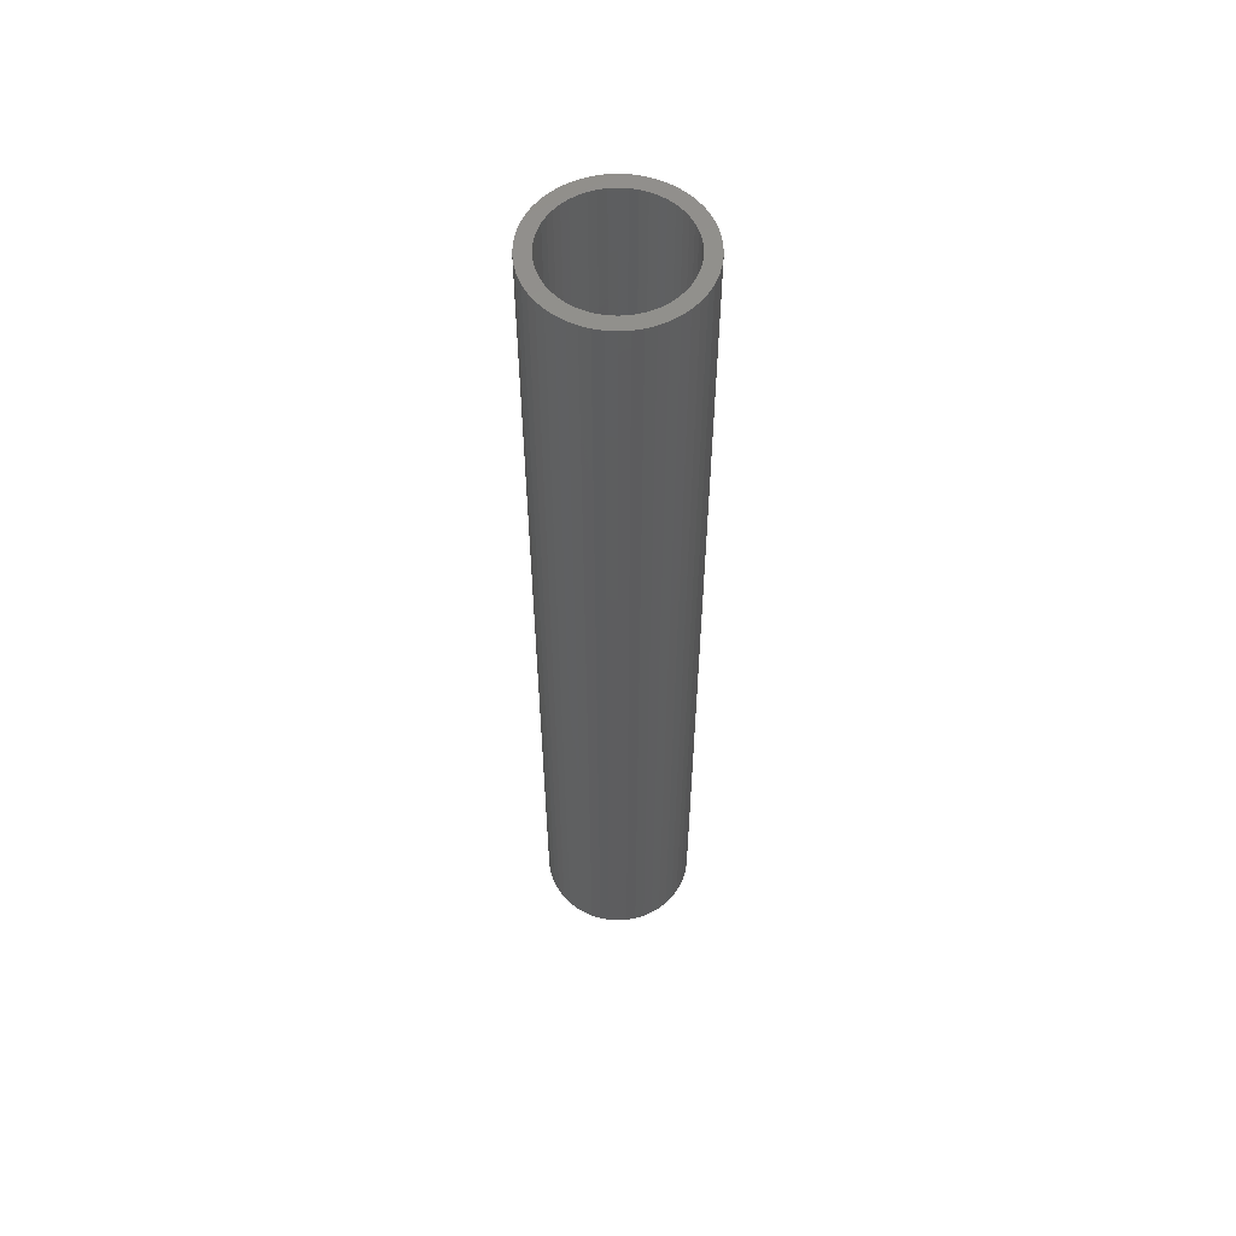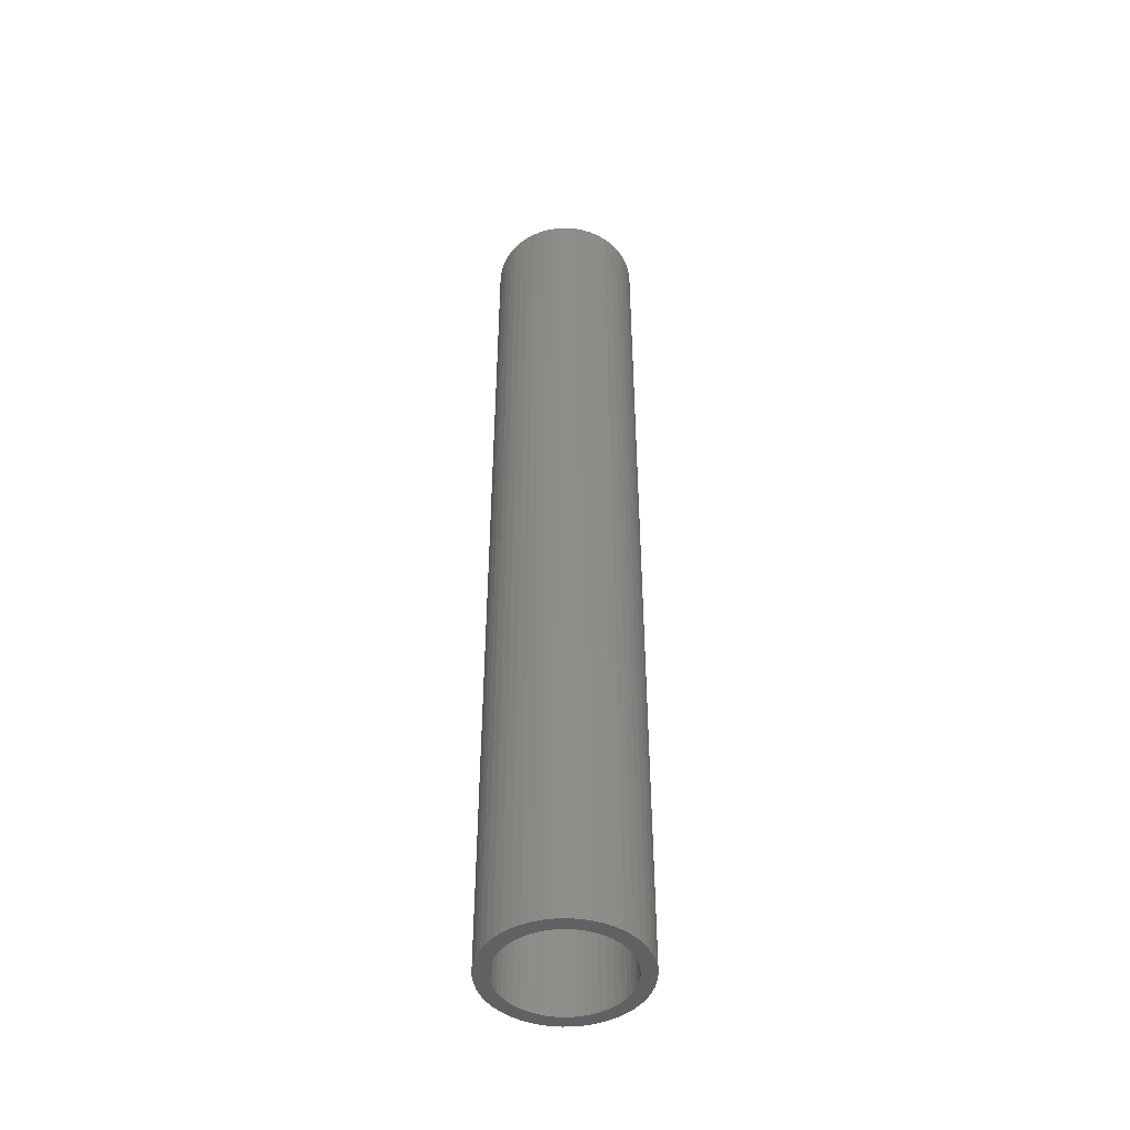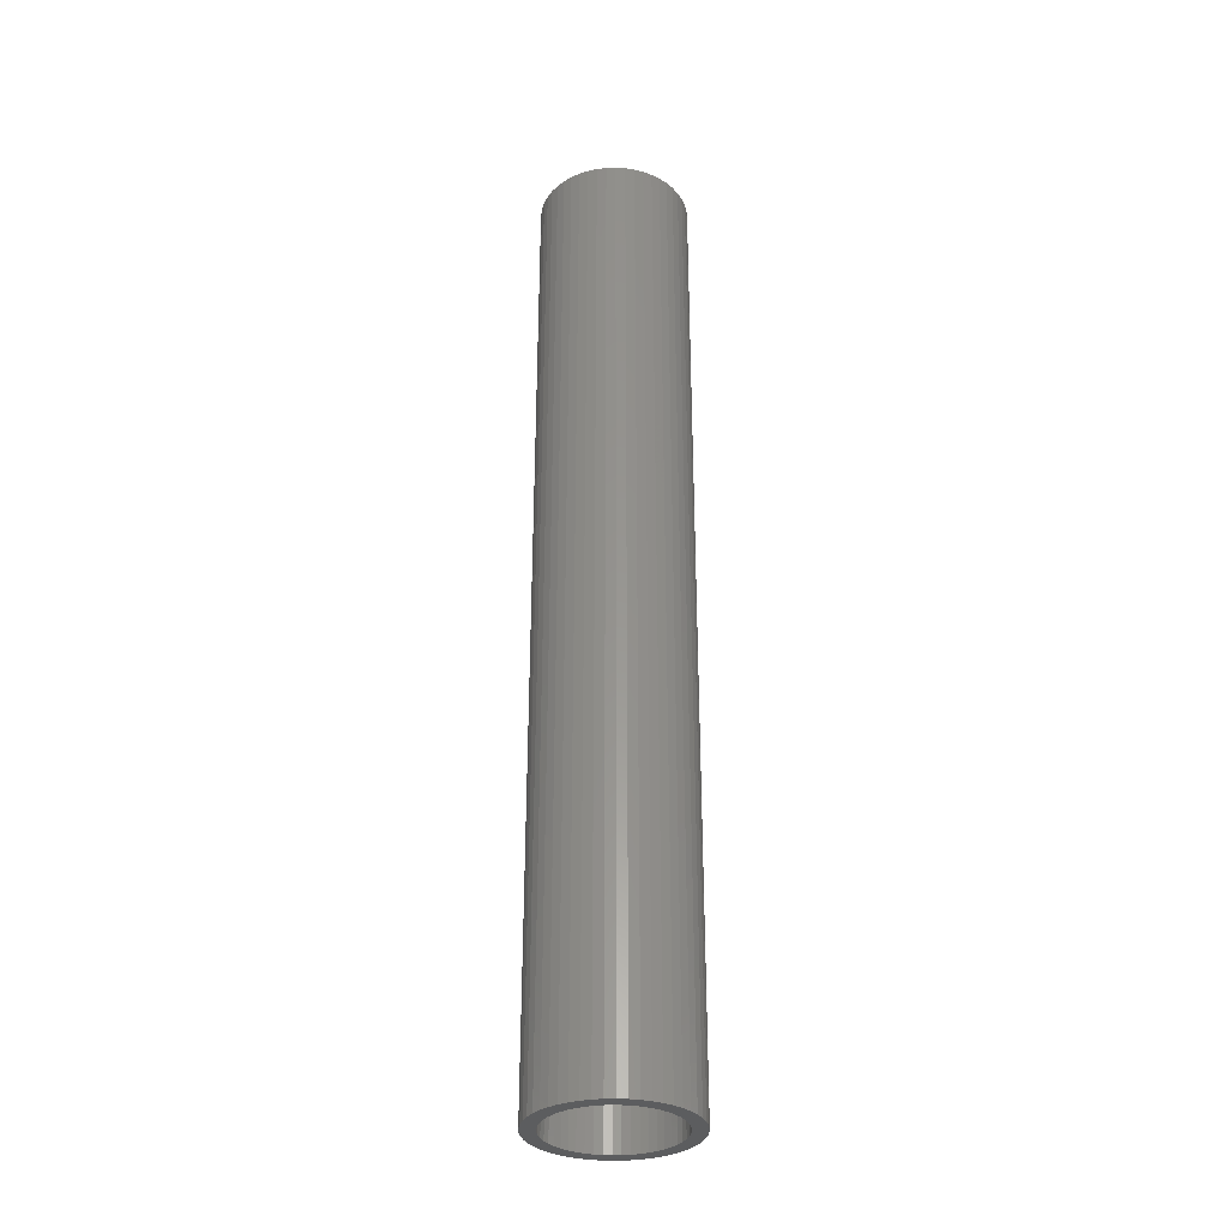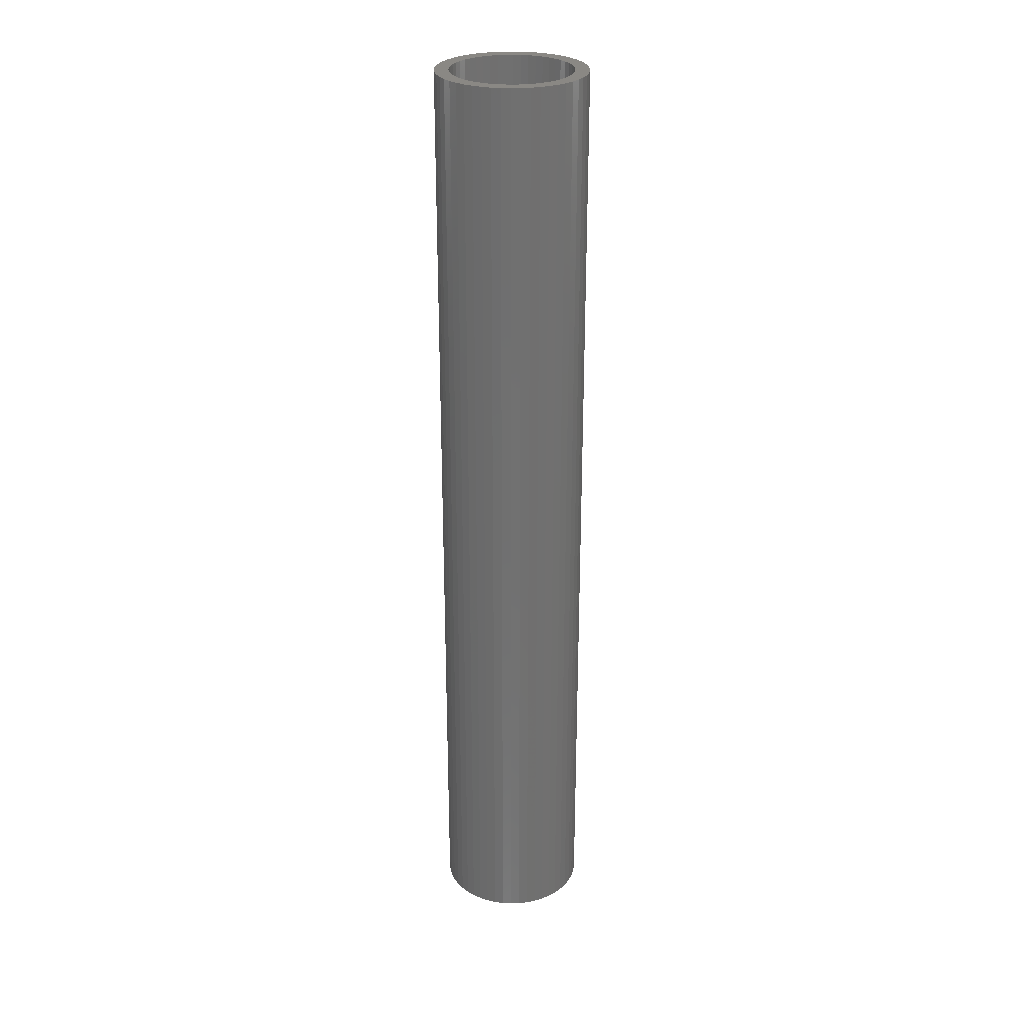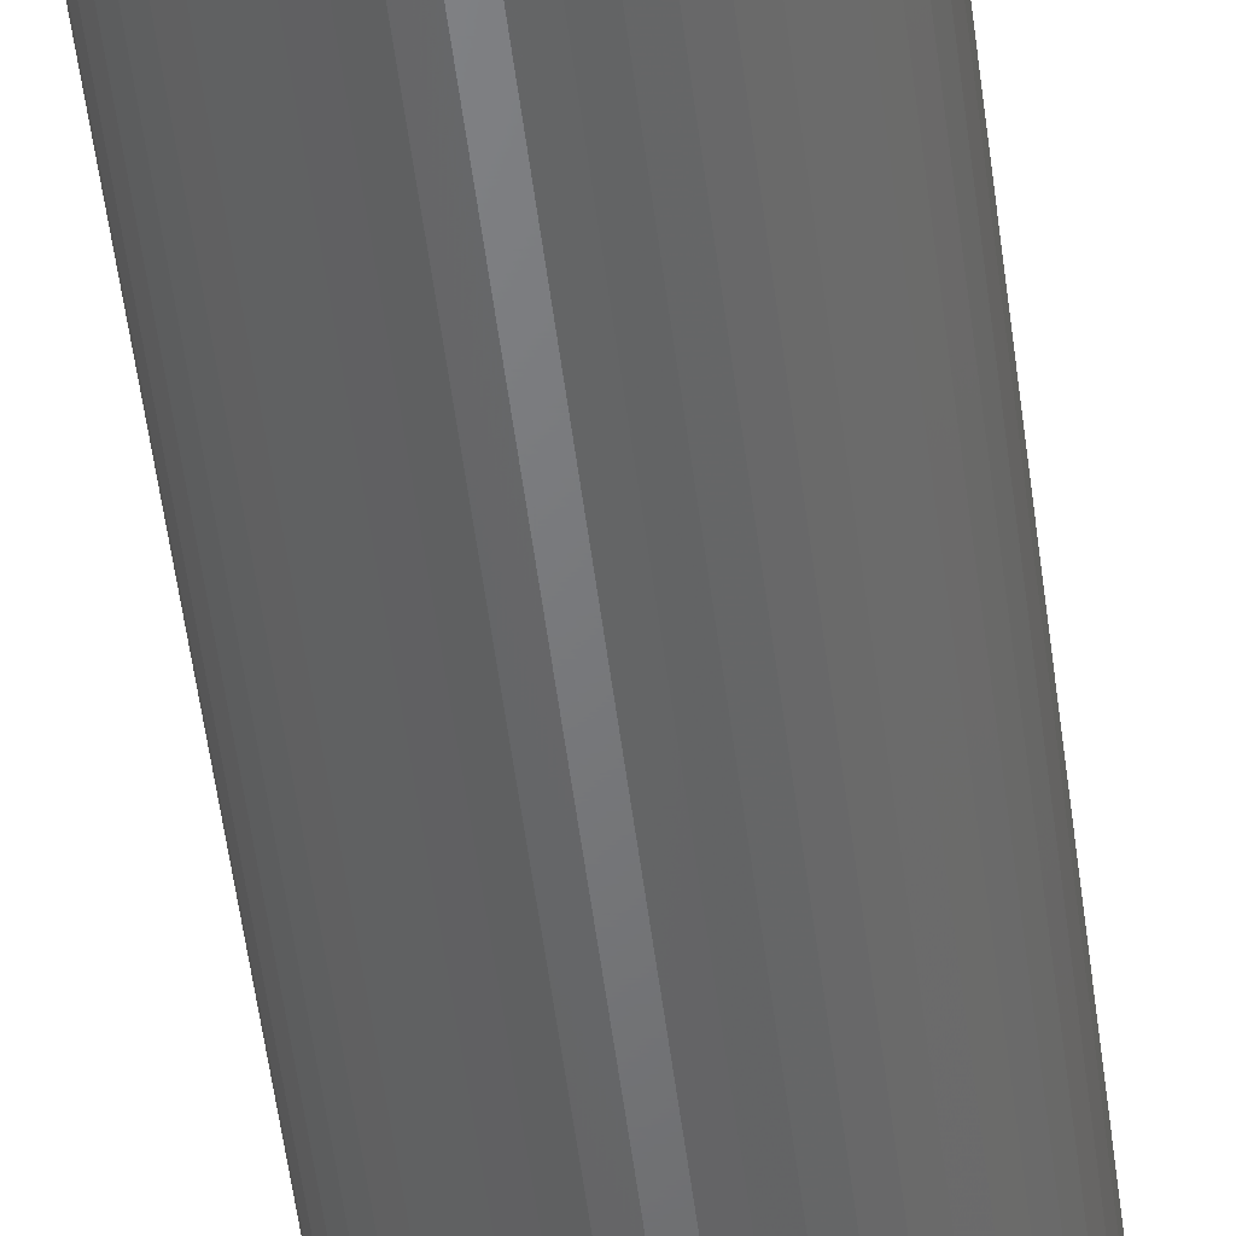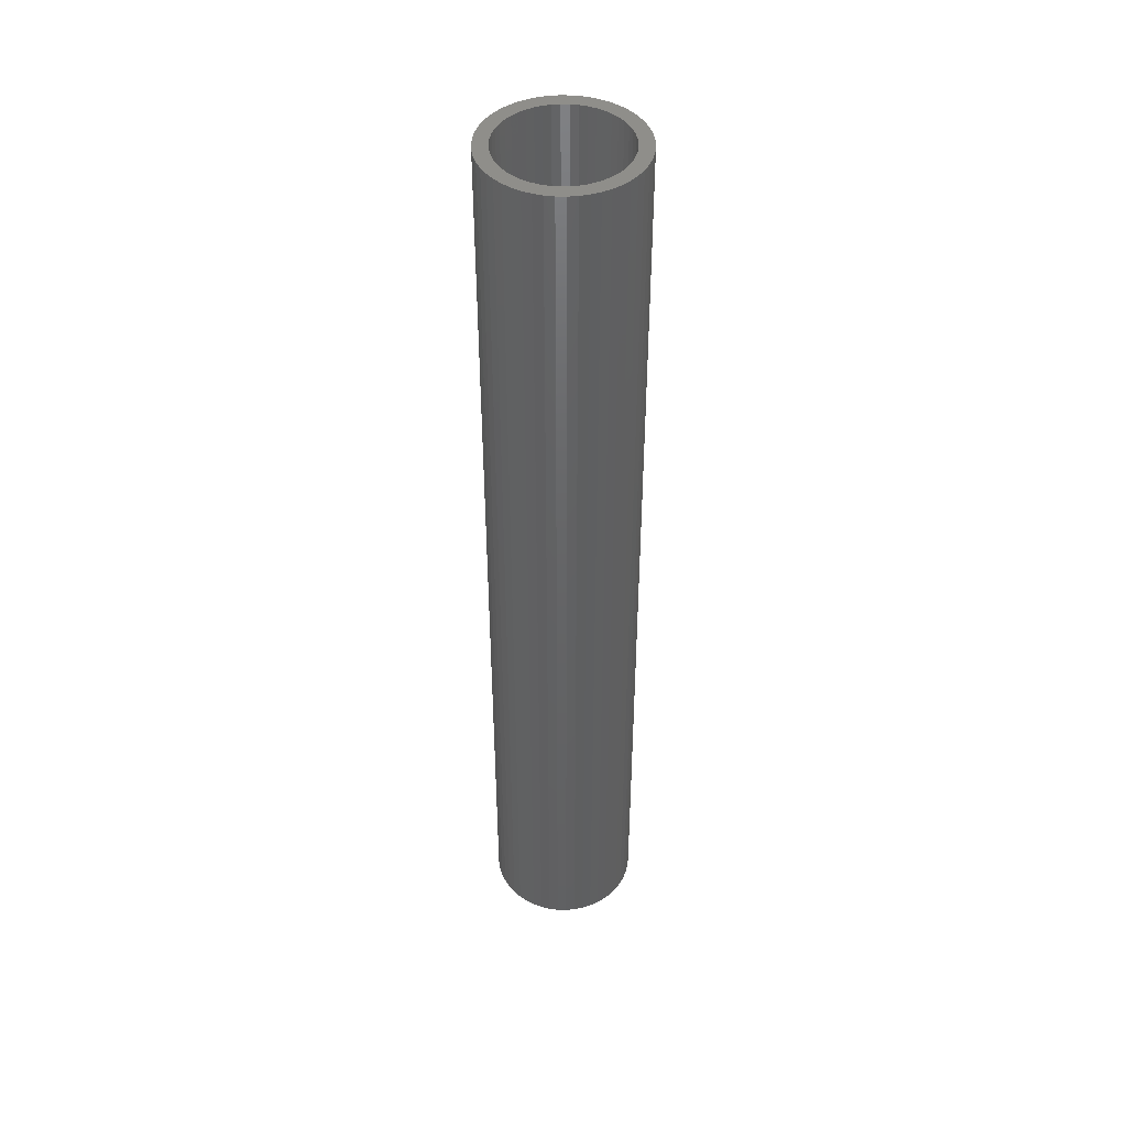
<metadata>
{"format":"stl","ext":"stl","renderer":"f3d","projection":"perspective","resolution":1024,"background":"white","views":[{"elev":57.0,"azim":-111.5,"up":"+Z"},{"elev":-46.6,"azim":-149.1,"up":"+Z"},{"elev":-32.2,"azim":103.1,"up":"+Z"},{"elev":27.4,"azim":62.1,"up":"+Z"},{"elev":-50.4,"azim":6.9,"up":"+Y"},{"elev":44.7,"azim":-157.0,"up":"+Z"}]}
</metadata>
<code>
# stl→obj: 200 verts, 400 faces
v 4 0 25.5
v 3.968 0.5013 -25.5
v 3.968 0.5013 25.5
v 4 0 -25.5
v -4 0 -25.5
v -3.968 0.5013 25.5
v -3.968 0.5013 -25.5
v -4 0 25.5
v 0.2512 3.992 -25.5
v -0.2512 3.992 25.5
v 0.2512 3.992 25.5
v -0.2512 3.992 -25.5
v -0.2512 -3.992 -25.5
v 0.2512 -3.992 25.5
v -0.2512 -3.992 25.5
v 0.2512 -3.992 -25.5
v 2.916 2.738 -25.5
v 2.55 3.082 25.5
v 2.916 2.738 25.5
v 2.55 3.082 -25.5
v -2.55 3.082 -25.5
v -2.916 2.738 25.5
v -2.55 3.082 25.5
v -2.916 2.738 -25.5
v -1.236 3.804 -25.5
v -1.703 3.619 25.5
v -1.236 3.804 25.5
v -1.703 3.619 -25.5
v 3.719 1.472 25.5
v 3.505 1.927 -25.5
v 3.505 1.927 25.5
v 3.719 1.472 -25.5
v 3.236 2.351 -25.5
v 3.236 2.351 25.5
v 1.703 3.619 -25.5
v 1.236 3.804 25.5
v 1.703 3.619 25.5
v 1.236 3.804 -25.5
v 0.7495 3.929 25.5
v 0.7495 3.929 -25.5
v 2.143 3.377 25.5
v 2.143 3.377 -25.5
v -3.719 1.472 -25.5
v -3.505 1.927 25.5
v -3.505 1.927 -25.5
v -3.719 1.472 25.5
v -3.236 2.351 -25.5
v -3.236 2.351 25.5
v -3.874 0.9948 -25.5
v -3.874 0.9948 25.5
v -2.143 3.377 25.5
v -2.143 3.377 -25.5
v -0.7495 3.929 -25.5
v -0.7495 3.929 25.5
v 0.7495 -3.929 25.5
v 0.7495 -3.929 -25.5
v 1.236 -3.804 -25.5
v 1.703 -3.619 25.5
v 1.236 -3.804 25.5
v 1.703 -3.619 -25.5
v 3.874 0.9948 25.5
v 3.874 0.9948 -25.5
v 3.25 0 25.5
v 3.224 0.4073 25.5
v 3.968 -0.5013 25.5
v 3.148 0.8082 25.5
v 3.224 -0.4073 25.5
v 3.022 1.196 25.5
v 3.874 -0.9948 25.5
v 3.148 -0.8082 25.5
v 2.848 1.566 25.5
v 2.629 1.91 25.5
v 2.369 2.225 25.5
v 2.072 2.504 25.5
v 1.741 2.744 25.5
v 1.384 2.941 25.5
v 1.004 3.091 25.5
v 0.609 3.192 25.5
v 0.2041 3.244 25.5
v -0.2041 3.244 25.5
v -0.609 3.192 25.5
v -1.004 3.091 25.5
v -1.384 2.941 25.5
v -1.741 2.744 25.5
v -2.072 2.504 25.5
v -2.369 2.225 25.5
v -2.629 1.91 25.5
v -2.848 1.566 25.5
v -3.022 1.196 25.5
v -3.148 0.8082 25.5
v 3.719 -1.472 25.5
v 3.022 -1.196 25.5
v 3.505 -1.927 25.5
v 2.848 -1.566 25.5
v 3.236 -2.351 25.5
v 2.629 -1.91 25.5
v 2.916 -2.738 25.5
v 2.369 -2.225 25.5
v 2.55 -3.082 25.5
v 2.072 -2.504 25.5
v 2.143 -3.377 25.5
v 1.741 -2.744 25.5
v 1.384 -2.941 25.5
v 1.004 -3.091 25.5
v 0.609 -3.192 25.5
v 0.2041 -3.244 25.5
v -0.2041 -3.244 25.5
v -0.609 -3.192 25.5
v -0.7495 -3.929 25.5
v -1.004 -3.091 25.5
v -1.236 -3.804 25.5
v -1.384 -2.941 25.5
v -1.703 -3.619 25.5
v -1.741 -2.744 25.5
v -2.143 -3.377 25.5
v -2.072 -2.504 25.5
v -2.55 -3.082 25.5
v -2.369 -2.225 25.5
v -2.916 -2.738 25.5
v -2.629 -1.91 25.5
v -3.236 -2.351 25.5
v -2.848 -1.566 25.5
v -3.505 -1.927 25.5
v -3.022 -1.196 25.5
v -3.719 -1.472 25.5
v -3.148 -0.8082 25.5
v -3.874 -0.9948 25.5
v -3.224 -0.4073 25.5
v -3.968 -0.5013 25.5
v -3.25 0 25.5
v -3.224 0.4073 25.5
v 3.968 -0.5013 -25.5
v 2.143 -3.377 -25.5
v 3.236 -2.351 -25.5
v 2.916 -2.738 -25.5
v 3.874 -0.9948 -25.5
v 3.719 -1.472 -25.5
v -2.916 -2.738 -25.5
v -2.55 -3.082 -25.5
v -3.505 -1.927 -25.5
v -3.719 -1.472 -25.5
v -3.236 -2.351 -25.5
v 3.25 0 -25.5
v 3.224 -0.4073 -25.5
v 3.148 -0.8082 -25.5
v 3.224 0.4073 -25.5
v 3.022 -1.196 -25.5
v 3.505 -1.927 -25.5
v 3.148 0.8082 -25.5
v 2.848 -1.566 -25.5
v 2.629 -1.91 -25.5
v 2.369 -2.225 -25.5
v 2.55 -3.082 -25.5
v 2.072 -2.504 -25.5
v 1.741 -2.744 -25.5
v 1.384 -2.941 -25.5
v 1.004 -3.091 -25.5
v 0.609 -3.192 -25.5
v 0.2041 -3.244 -25.5
v -0.2041 -3.244 -25.5
v -0.609 -3.192 -25.5
v -0.7495 -3.929 -25.5
v -1.004 -3.091 -25.5
v -1.236 -3.804 -25.5
v -1.384 -2.941 -25.5
v -1.703 -3.619 -25.5
v -1.741 -2.744 -25.5
v -2.143 -3.377 -25.5
v -2.072 -2.504 -25.5
v -2.369 -2.225 -25.5
v -2.629 -1.91 -25.5
v -2.848 -1.566 -25.5
v -3.022 -1.196 -25.5
v -3.148 -0.8082 -25.5
v -3.874 -0.9948 -25.5
v 3.022 1.196 -25.5
v 2.848 1.566 -25.5
v 2.629 1.91 -25.5
v 2.369 2.225 -25.5
v 2.072 2.504 -25.5
v 1.741 2.744 -25.5
v 1.384 2.941 -25.5
v 1.004 3.091 -25.5
v 0.609 3.192 -25.5
v 0.2041 3.244 -25.5
v -0.2041 3.244 -25.5
v -0.609 3.192 -25.5
v -1.004 3.091 -25.5
v -1.384 2.941 -25.5
v -1.741 2.744 -25.5
v -2.072 2.504 -25.5
v -2.369 2.225 -25.5
v -2.629 1.91 -25.5
v -2.848 1.566 -25.5
v -3.022 1.196 -25.5
v -3.148 0.8082 -25.5
v -3.224 0.4073 -25.5
v -3.25 0 -25.5
v -3.224 -0.4073 -25.5
v -3.968 -0.5013 -25.5
f 1 2 3
f 2 1 4
f 5 6 7
f 6 5 8
f 9 10 11
f 10 9 12
f 13 14 15
f 14 13 16
f 17 18 19
f 18 17 20
f 21 22 23
f 22 21 24
f 25 26 27
f 26 25 28
f 29 30 31
f 30 29 32
f 31 33 34
f 33 31 30
f 35 36 37
f 36 35 38
f 38 39 36
f 39 38 40
f 20 41 18
f 41 20 42
f 43 44 45
f 44 43 46
f 47 22 24
f 22 47 48
f 49 46 43
f 46 49 50
f 28 51 26
f 51 28 52
f 53 27 54
f 27 53 25
f 16 55 14
f 55 16 56
f 57 58 59
f 58 57 60
f 61 32 29
f 32 61 62
f 3 62 61
f 62 3 2
f 34 17 19
f 17 34 33
f 40 11 39
f 11 40 9
f 42 37 41
f 37 42 35
f 45 48 47
f 48 45 44
f 7 50 49
f 50 7 6
f 63 1 3
f 64 3 61
f 1 63 65
f 66 61 29
f 67 65 63
f 68 29 31
f 65 67 69
f 70 69 67
f 71 31 34
f 3 64 63
f 61 66 64
f 29 68 66
f 72 34 19
f 31 71 68
f 34 72 71
f 73 19 18
f 19 73 72
f 74 18 41
f 18 74 73
f 41 75 74
f 37 75 41
f 37 76 75
f 36 76 37
f 36 77 76
f 39 77 36
f 39 78 77
f 11 78 39
f 11 79 78
f 11 80 79
f 10 80 11
f 10 81 80
f 54 81 10
f 54 82 81
f 27 82 54
f 27 83 82
f 26 83 27
f 26 84 83
f 51 84 26
f 84 51 85
f 23 85 51
f 85 23 86
f 22 86 23
f 86 22 87
f 48 87 22
f 87 48 88
f 44 88 48
f 88 44 89
f 46 89 44
f 89 46 90
f 50 90 46
f 69 70 91
f 92 91 70
f 91 92 93
f 94 93 92
f 93 94 95
f 96 95 94
f 95 96 97
f 98 97 96
f 97 98 99
f 100 99 98
f 99 100 101
f 102 101 100
f 102 58 101
f 103 58 102
f 103 59 58
f 104 59 103
f 104 55 59
f 105 55 104
f 105 14 55
f 106 14 105
f 107 14 106
f 107 15 14
f 108 15 107
f 108 109 15
f 110 109 108
f 110 111 109
f 112 111 110
f 112 113 111
f 114 113 112
f 115 114 116
f 114 115 113
f 117 116 118
f 116 117 115
f 119 118 120
f 121 120 122
f 118 119 117
f 123 122 124
f 125 124 126
f 127 126 128
f 120 121 119
f 129 128 130
f 90 50 131
f 122 123 121
f 6 131 50
f 124 125 123
f 131 6 130
f 126 127 125
f 8 130 6
f 128 129 127
f 130 8 129
f 52 23 51
f 23 52 21
f 12 54 10
f 54 12 53
f 65 4 1
f 4 65 132
f 60 101 58
f 101 60 133
f 97 134 95
f 134 97 135
f 91 136 69
f 136 91 137
f 69 132 65
f 132 69 136
f 138 117 119
f 117 138 139
f 140 125 141
f 125 140 123
f 138 121 142
f 121 138 119
f 143 4 132
f 144 132 136
f 4 143 2
f 145 136 137
f 146 2 143
f 147 137 148
f 2 146 62
f 149 62 146
f 150 148 134
f 132 144 143
f 136 145 144
f 137 147 145
f 151 134 135
f 148 150 147
f 134 151 150
f 152 135 153
f 135 152 151
f 154 153 133
f 153 154 152
f 133 155 154
f 60 155 133
f 60 156 155
f 57 156 60
f 57 157 156
f 56 157 57
f 56 158 157
f 16 158 56
f 16 159 158
f 16 160 159
f 13 160 16
f 13 161 160
f 162 161 13
f 162 163 161
f 164 163 162
f 164 165 163
f 166 165 164
f 166 167 165
f 168 167 166
f 167 168 169
f 139 169 168
f 169 139 170
f 138 170 139
f 170 138 171
f 142 171 138
f 171 142 172
f 140 172 142
f 172 140 173
f 141 173 140
f 173 141 174
f 175 174 141
f 62 149 32
f 176 32 149
f 32 176 30
f 177 30 176
f 30 177 33
f 178 33 177
f 33 178 17
f 179 17 178
f 17 179 20
f 180 20 179
f 20 180 42
f 181 42 180
f 181 35 42
f 182 35 181
f 182 38 35
f 183 38 182
f 183 40 38
f 184 40 183
f 184 9 40
f 185 9 184
f 186 9 185
f 186 12 9
f 187 12 186
f 187 53 12
f 188 53 187
f 188 25 53
f 189 25 188
f 189 28 25
f 190 28 189
f 52 190 191
f 190 52 28
f 21 191 192
f 191 21 52
f 24 192 193
f 47 193 194
f 192 24 21
f 45 194 195
f 43 195 196
f 49 196 197
f 193 47 24
f 7 197 198
f 174 175 199
f 194 45 47
f 200 199 175
f 195 43 45
f 199 200 198
f 196 49 43
f 5 198 200
f 197 7 49
f 198 5 7
f 95 148 93
f 148 95 134
f 164 109 111
f 109 164 162
f 141 127 175
f 127 141 125
f 56 59 55
f 59 56 57
f 153 97 99
f 97 153 135
f 133 99 101
f 99 133 153
f 93 137 91
f 137 93 148
f 162 15 109
f 15 162 13
f 166 111 113
f 111 166 164
f 142 123 140
f 123 142 121
f 175 129 200
f 129 175 127
f 200 8 5
f 8 200 129
f 168 113 115
f 113 168 166
f 139 115 117
f 115 139 168
f 176 71 177
f 71 176 68
f 90 195 89
f 195 90 196
f 177 72 178
f 72 177 71
f 184 77 78
f 77 184 183
f 183 76 77
f 76 183 182
f 189 82 83
f 82 189 188
f 89 194 88
f 194 89 195
f 145 67 144
f 67 145 70
f 181 74 75
f 74 181 180
f 131 196 90
f 196 131 197
f 87 192 86
f 192 87 193
f 190 83 84
f 83 190 189
f 187 80 81
f 80 187 186
f 143 64 146
f 64 143 63
f 147 70 145
f 70 147 92
f 154 102 100
f 102 154 155
f 149 68 176
f 68 149 66
f 180 73 74
f 73 180 179
f 178 73 179
f 73 178 72
f 186 79 80
f 79 186 185
f 182 75 76
f 75 182 181
f 130 197 131
f 197 130 198
f 88 193 87
f 193 88 194
f 188 81 82
f 81 188 187
f 191 84 85
f 84 191 190
f 192 85 86
f 85 192 191
f 151 94 150
f 94 151 96
f 159 107 106
f 107 159 160
f 124 174 126
f 174 124 173
f 122 173 124
f 173 122 172
f 158 106 105
f 106 158 159
f 152 96 151
f 96 152 98
f 146 66 149
f 66 146 64
f 185 78 79
f 78 185 184
f 144 63 143
f 63 144 67
f 163 112 110
f 112 163 165
f 157 105 104
f 105 157 158
f 155 103 102
f 103 155 156
f 152 100 98
f 100 152 154
f 150 92 147
f 92 150 94
f 167 116 114
f 116 167 169
f 161 110 108
f 110 161 163
f 118 171 120
f 171 118 170
f 120 172 122
f 172 120 171
f 169 118 116
f 118 169 170
f 126 199 128
f 199 126 174
f 128 198 130
f 198 128 199
f 165 114 112
f 114 165 167
f 160 108 107
f 108 160 161
f 156 104 103
f 104 156 157

</code>
